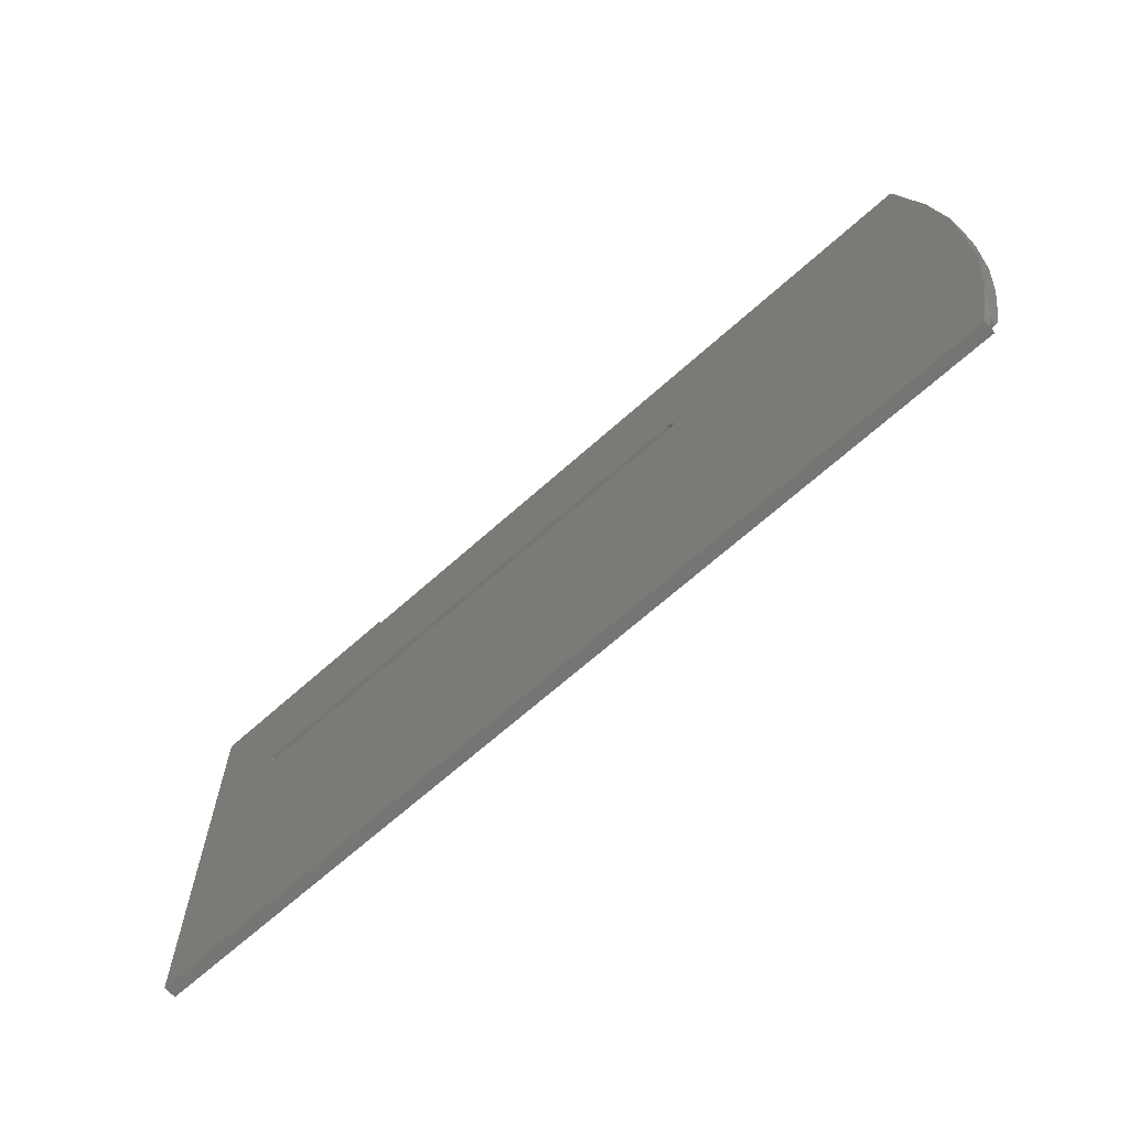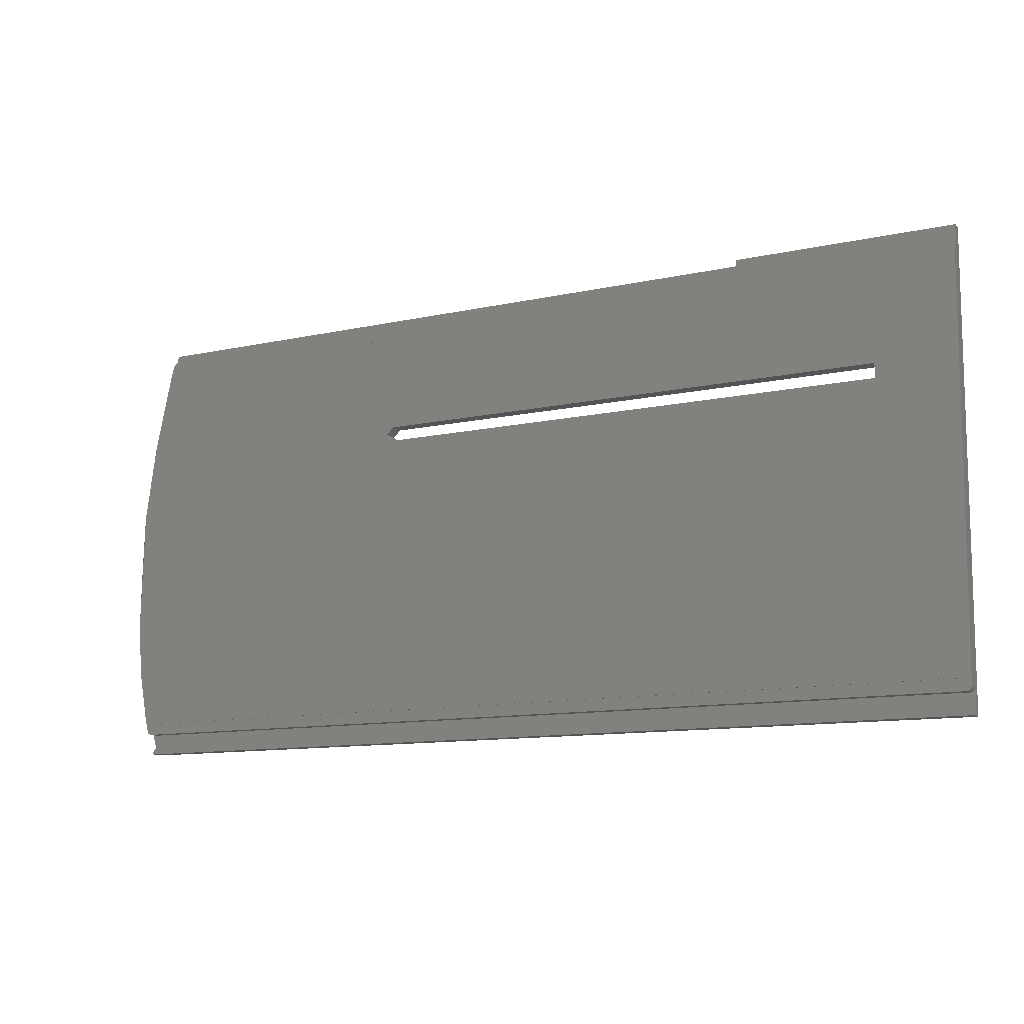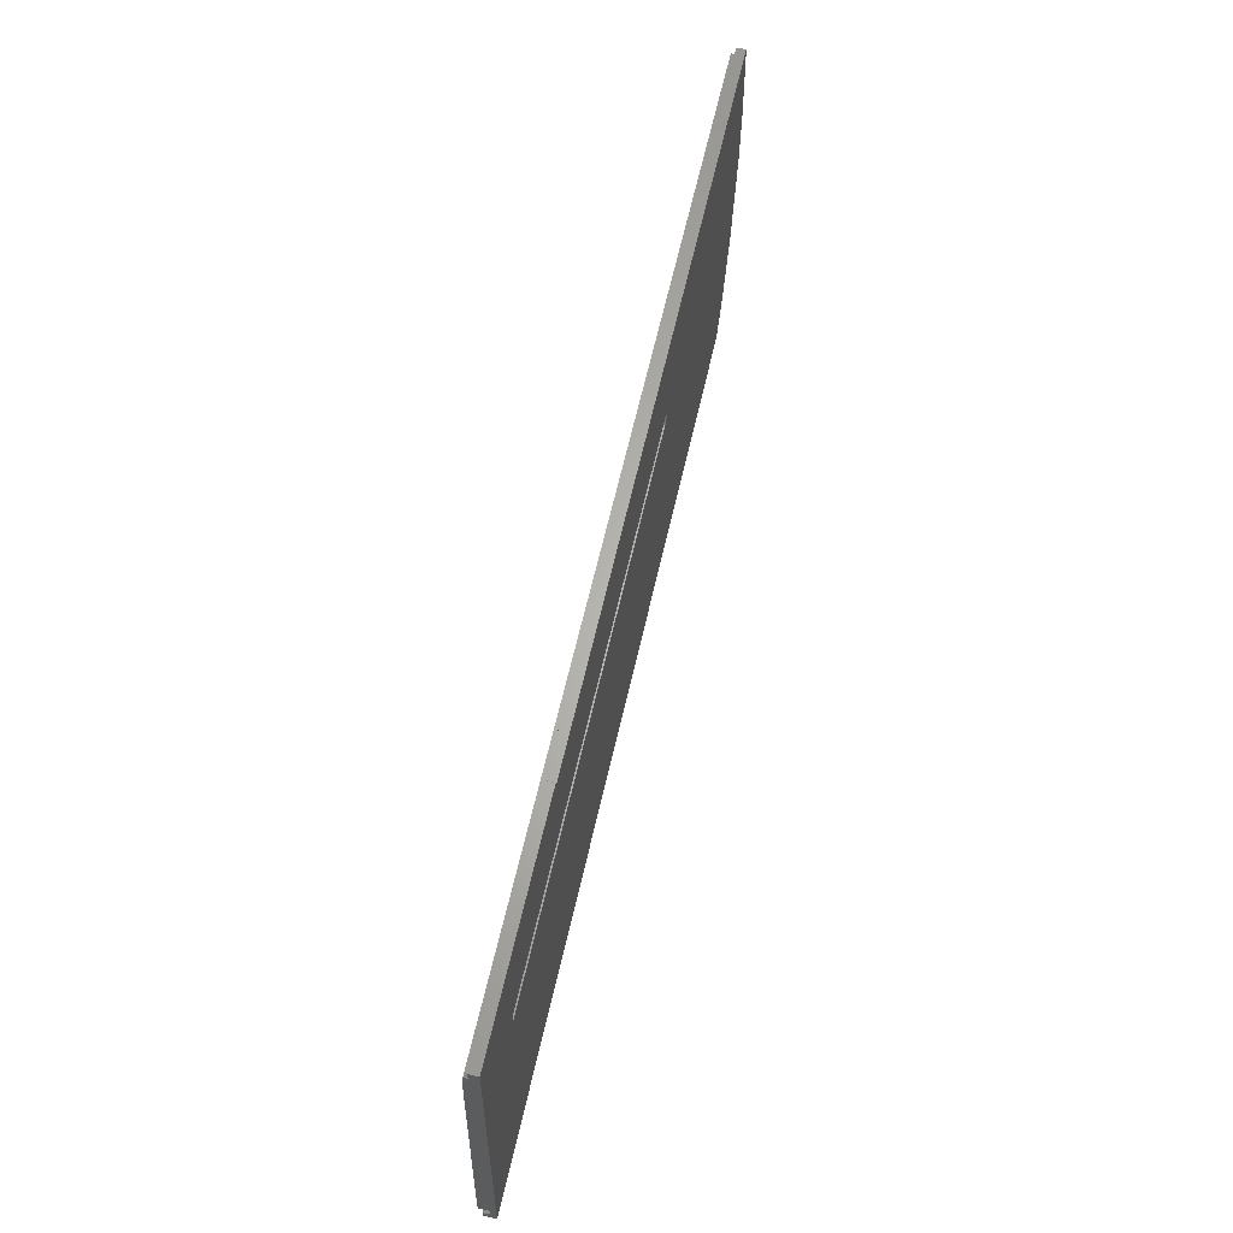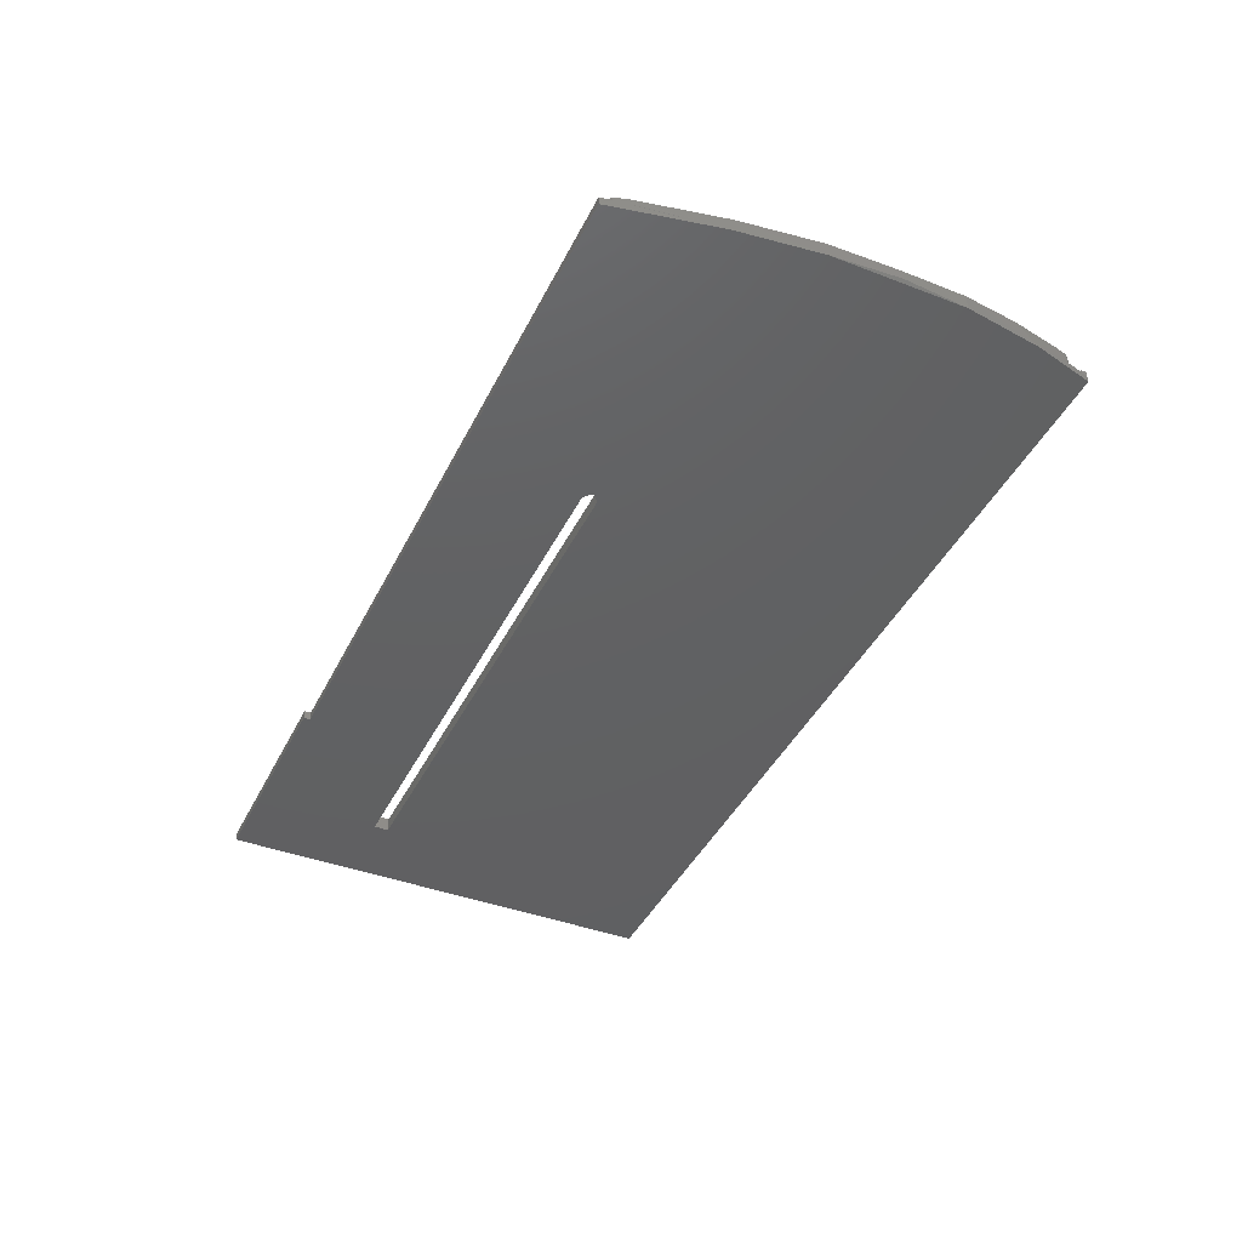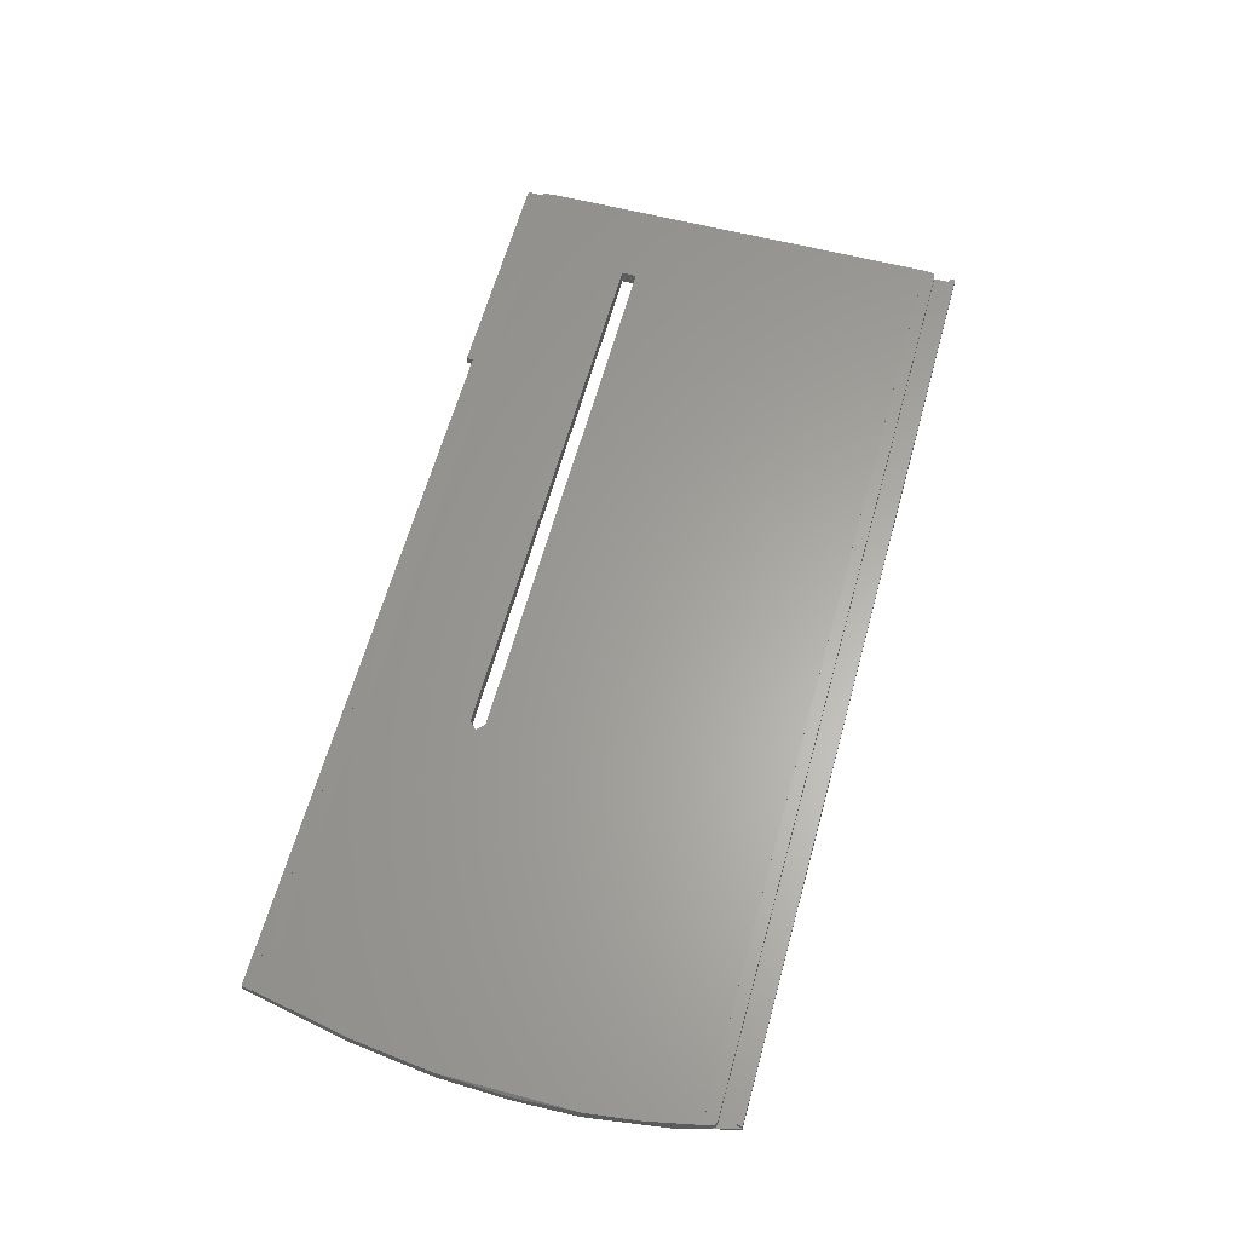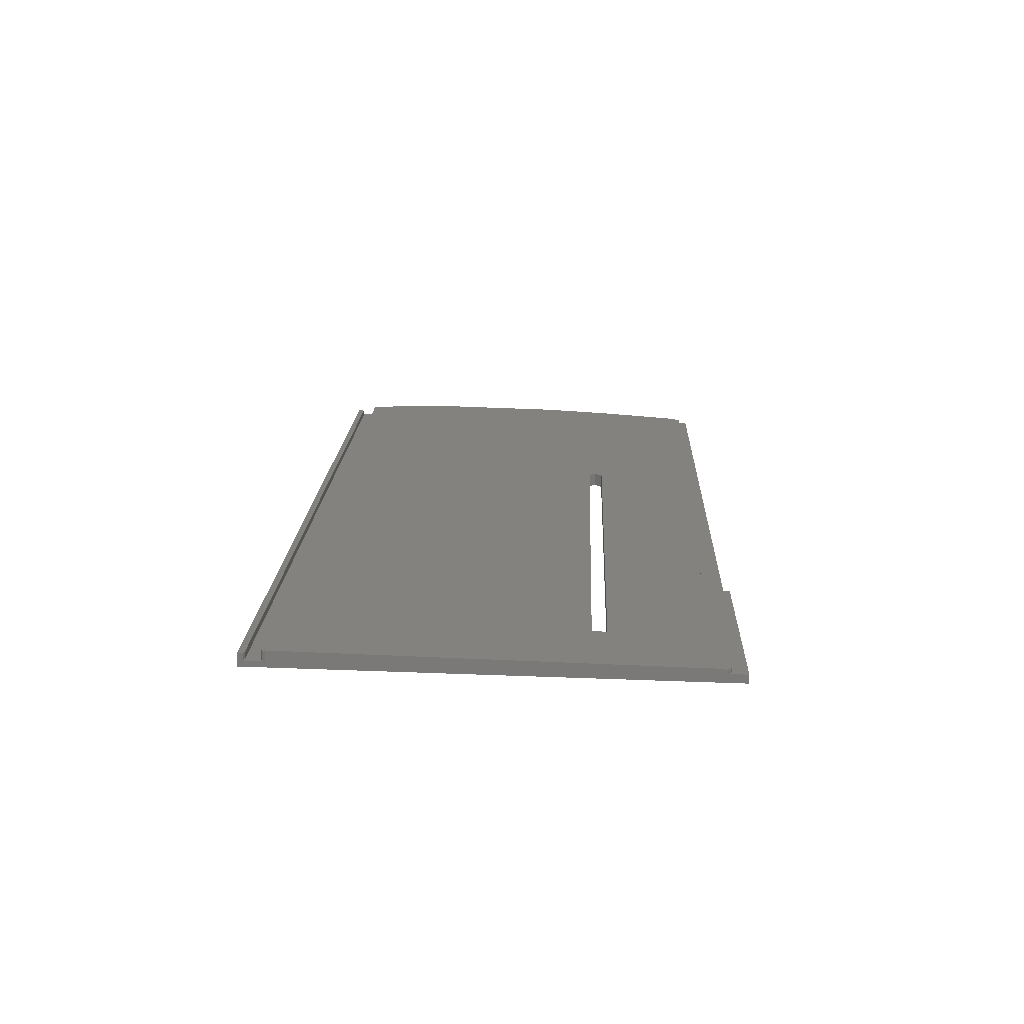
<metadata>
{"format":"stl","ext":"stl","renderer":"f3d","projection":"perspective","resolution":1024,"background":"white","views":[{"elev":-68.3,"azim":41.7,"up":"+Z"},{"elev":-11.6,"azim":-151.9,"up":"+Z"},{"elev":63.9,"azim":-77.1,"up":"+Z"},{"elev":-43.1,"azim":64.8,"up":"+Y"},{"elev":63.0,"azim":105.5,"up":"+Y"},{"elev":17.3,"azim":-87.8,"up":"+Y"}]}
</metadata>
<code>
# stl→obj: 88 verts, 176 faces
v -163.8 8.228 -303.9
v -163.8 9.697 -303.9
v -163.8 9.766 -307.3
v -163.6 9.755 -306.7
v -163.8 12.39 -376.5
v -163.8 10.5 -308.5
v -163.8 10.48 -307.3
v -126.6 8.228 -303.9
v -126.6 9.697 -303.9
v -163.1 9.751 -306.5
v -163.8 10.82 -381.8
v -163.8 9.8 -382.1
v -150.2 8.708 -327.8
v -163.8 10.74 -377.8
v -150.2 8.658 -325.3
v -163.8 11.96 -381.7
v -163.8 11.97 -382.1
v -9.575 11.97 -382.1
v -9.575 9.8 -382.1
v -163.6 11.95 -381.2
v -10.25 11.95 -381
v -163.1 11.95 -381
v -9.653 11.95 -381.3
v -163.6 10.81 -381.2
v -163.6 10.75 -378.3
v -163.8 12.42 -377.7
v -163.6 12.43 -378.3
v -8.07 12.39 -376.5
v -163.8 10.6 -308.5
v -163.8 12.48 -376.5
v -8.07 12.48 -376.5
v -150.2 11.06 -325.2
v -150.2 11.13 -327.7
v -60.41 11.13 -327.7
v -9.742 10.6 -308.5
v -9.742 10.5 -308.5
v -163.6 10.46 -306.7
v -10.79 10.46 -306.5
v -163.1 10.46 -306.5
v -10.32 10.46 -306.7
v -9.899 10.49 -307.8
v -10.06 10.47 -307.1
v -126.5 9.699 -303.9
v -126.5 8.229 -303.9
v -126.5 8.248 -304.9
v -126.5 8.25 -305
v -126.4 9.72 -305
v -10.79 9.751 -306.5
v -126.5 9.72 -305
v -126.5 9.718 -304.9
v -10.49 9.72 -305
v -10.42 9.753 -306.6
v -10.11 9.758 -306.9
v -10.11 8.288 -306.9
v -6.96 8.611 -323
v -10.09 9.76 -307
v -10.49 8.25 -305
v -126.4 8.25 -305
v -60.41 8.708 -327.8
v -59.16 11.1 -326.5
v -59.16 8.683 -326.5
v -60.41 11.06 -325.2
v -60.41 8.658 -325.3
v -6.902 11.01 -323.3
v -6.354 12.24 -368
v -5.264 11.38 -336.9
v -5.264 12 -359.1
v -7.069 9.596 -372
v -4.815 11.25 -348.5
v -5.264 9.338 -359.1
v -5.264 8.892 -336.9
v -4.814 9.574 -348.5
v -163.1 10.75 -378.5
v -163.1 12.43 -378.5
v -9.154 12.43 -378.5
v -9.154 10.75 -378.5
v -8.694 12.43 -378.3
v -163.1 10.8 -381
v -8.962 10.78 -380
v -9.534 10.82 -382
v -9.653 10.81 -381.3
v -8.694 10.75 -378.4
v -10.25 10.8 -381
v -9.534 11.97 -382
v -8.427 10.74 -378
v -8.427 12.42 -377.9
v -8.248 12.41 -377.2
v -10.06 9.763 -307.1
f 1 2 3
f 4 3 2
f 5 1 3
f 6 5 3
f 7 6 3
f 4 7 3
f 8 2 1
f 9 2 8
f 10 2 9
f 4 2 10
f 11 12 1
f 13 1 12
f 14 11 1
f 5 14 1
f 15 8 1
f 13 15 1
f 16 17 12
f 18 12 17
f 11 16 12
f 19 12 18
f 13 12 19
f 20 17 16
f 21 17 22
f 20 22 17
f 23 17 21
f 23 18 17
f 24 16 11
f 20 16 24
f 25 11 14
f 24 11 25
f 5 26 14
f 27 14 26
f 27 25 14
f 28 26 5
f 27 26 28
f 29 30 5
f 31 5 30
f 6 29 5
f 28 5 31
f 32 30 29
f 33 34 30
f 35 30 34
f 32 33 30
f 31 30 35
f 36 29 6
f 35 32 29
f 36 35 29
f 37 6 7
f 38 6 39
f 37 39 6
f 40 6 38
f 41 6 42
f 40 42 6
f 36 6 41
f 37 7 4
f 43 9 8
f 44 43 8
f 45 44 8
f 46 45 8
f 15 46 8
f 43 10 9
f 47 48 10
f 39 10 48
f 49 47 10
f 50 49 10
f 43 50 10
f 37 4 10
f 37 10 39
f 51 52 48
f 38 48 52
f 47 51 48
f 38 39 48
f 51 53 52
f 40 52 53
f 40 38 52
f 54 53 51
f 55 53 54
f 56 53 55
f 40 53 56
f 57 51 47
f 54 51 57
f 58 47 49
f 57 47 58
f 46 49 50
f 58 49 46
f 44 50 43
f 45 50 44
f 46 50 45
f 59 34 33
f 35 34 60
f 61 60 34
f 61 34 59
f 13 33 32
f 13 59 33
f 35 62 32
f 15 32 62
f 13 32 15
f 35 60 62
f 63 62 60
f 15 62 63
f 63 60 61
f 64 31 35
f 55 64 35
f 36 55 35
f 64 65 31
f 28 31 65
f 66 67 65
f 68 65 67
f 64 66 65
f 28 65 68
f 69 67 66
f 68 67 70
f 69 70 67
f 71 66 64
f 72 66 71
f 72 69 66
f 71 64 55
f 73 74 75
f 28 75 74
f 76 73 75
f 77 76 75
f 77 75 28
f 25 74 73
f 27 74 25
f 27 28 74
f 78 73 76
f 24 25 73
f 78 24 73
f 79 80 76
f 81 76 80
f 82 79 76
f 77 82 76
f 83 78 76
f 81 83 76
f 19 80 79
f 23 81 80
f 23 80 84
f 19 84 80
f 82 85 79
f 19 79 85
f 86 85 82
f 68 19 85
f 28 68 85
f 87 28 85
f 86 87 85
f 77 86 82
f 20 24 78
f 22 78 83
f 20 78 22
f 21 83 81
f 21 22 83
f 23 21 81
f 77 28 86
f 86 28 87
f 23 84 18
f 19 18 84
f 54 57 19
f 61 19 57
f 68 54 19
f 61 59 19
f 13 19 59
f 63 58 46
f 15 63 46
f 63 57 58
f 63 61 57
f 68 55 54
f 70 71 55
f 68 70 55
f 42 88 55
f 56 55 88
f 41 42 55
f 36 41 55
f 72 71 70
f 72 70 69
f 40 88 42
f 40 56 88

</code>
